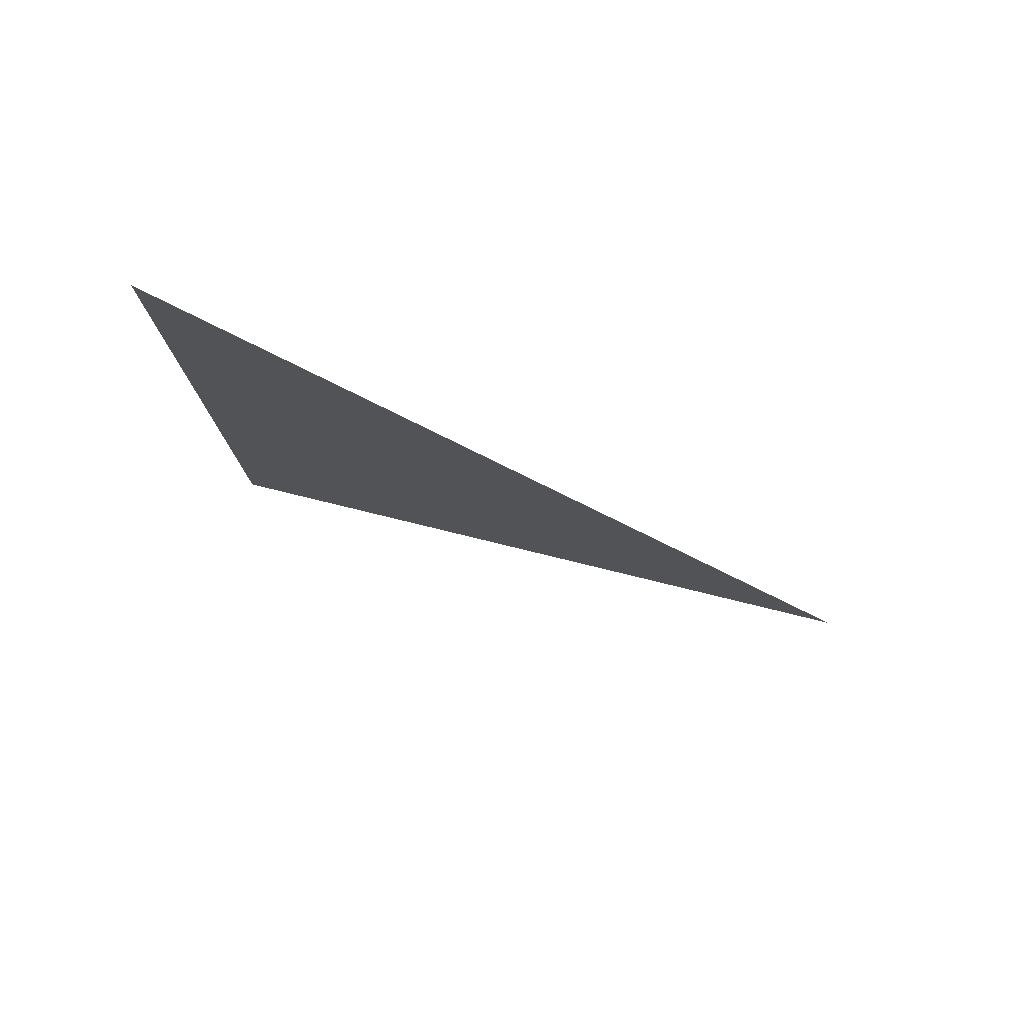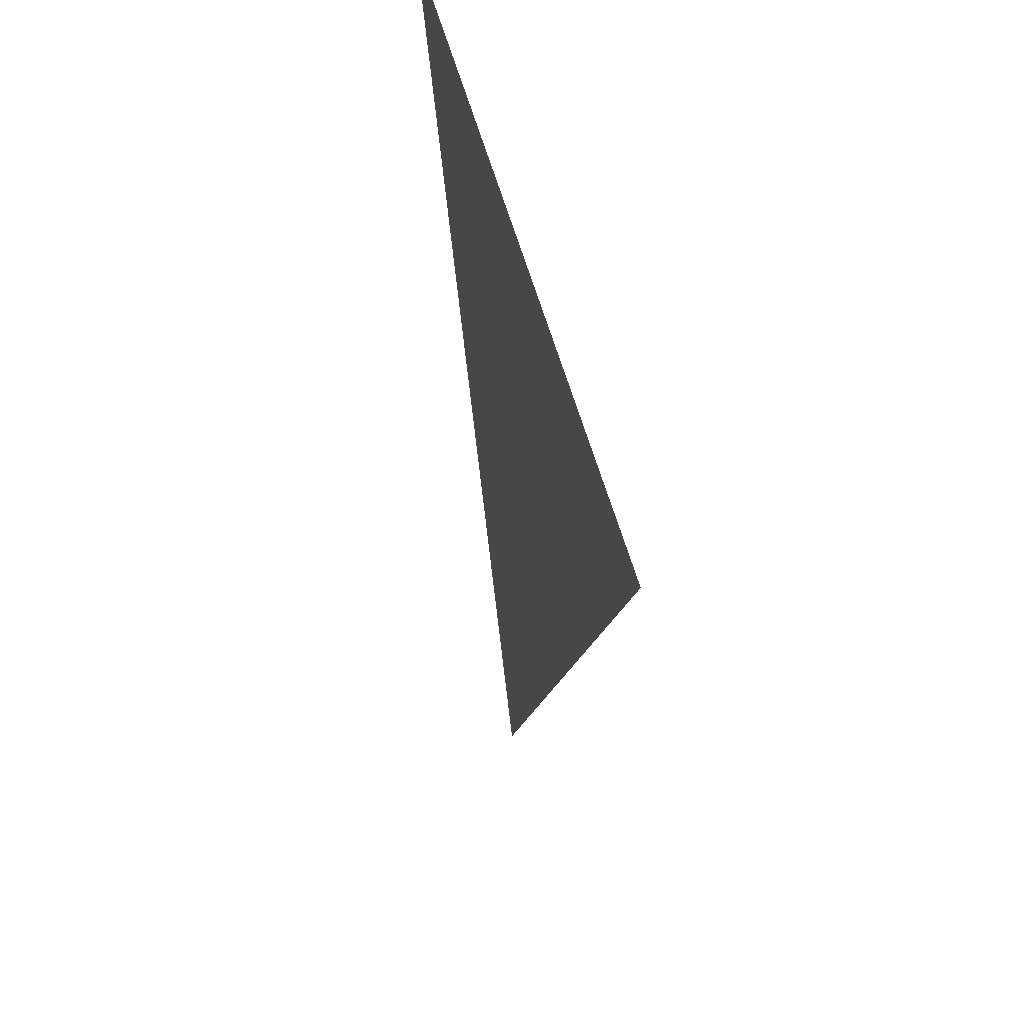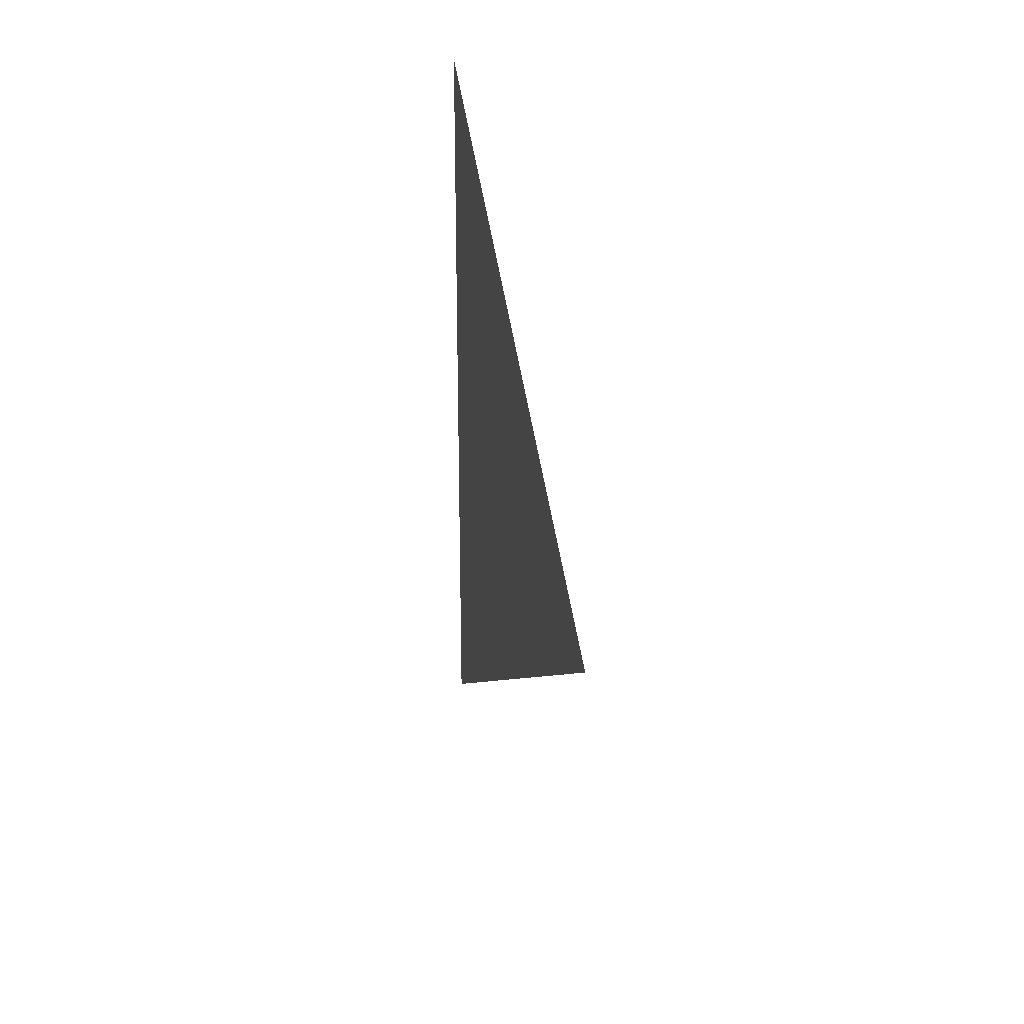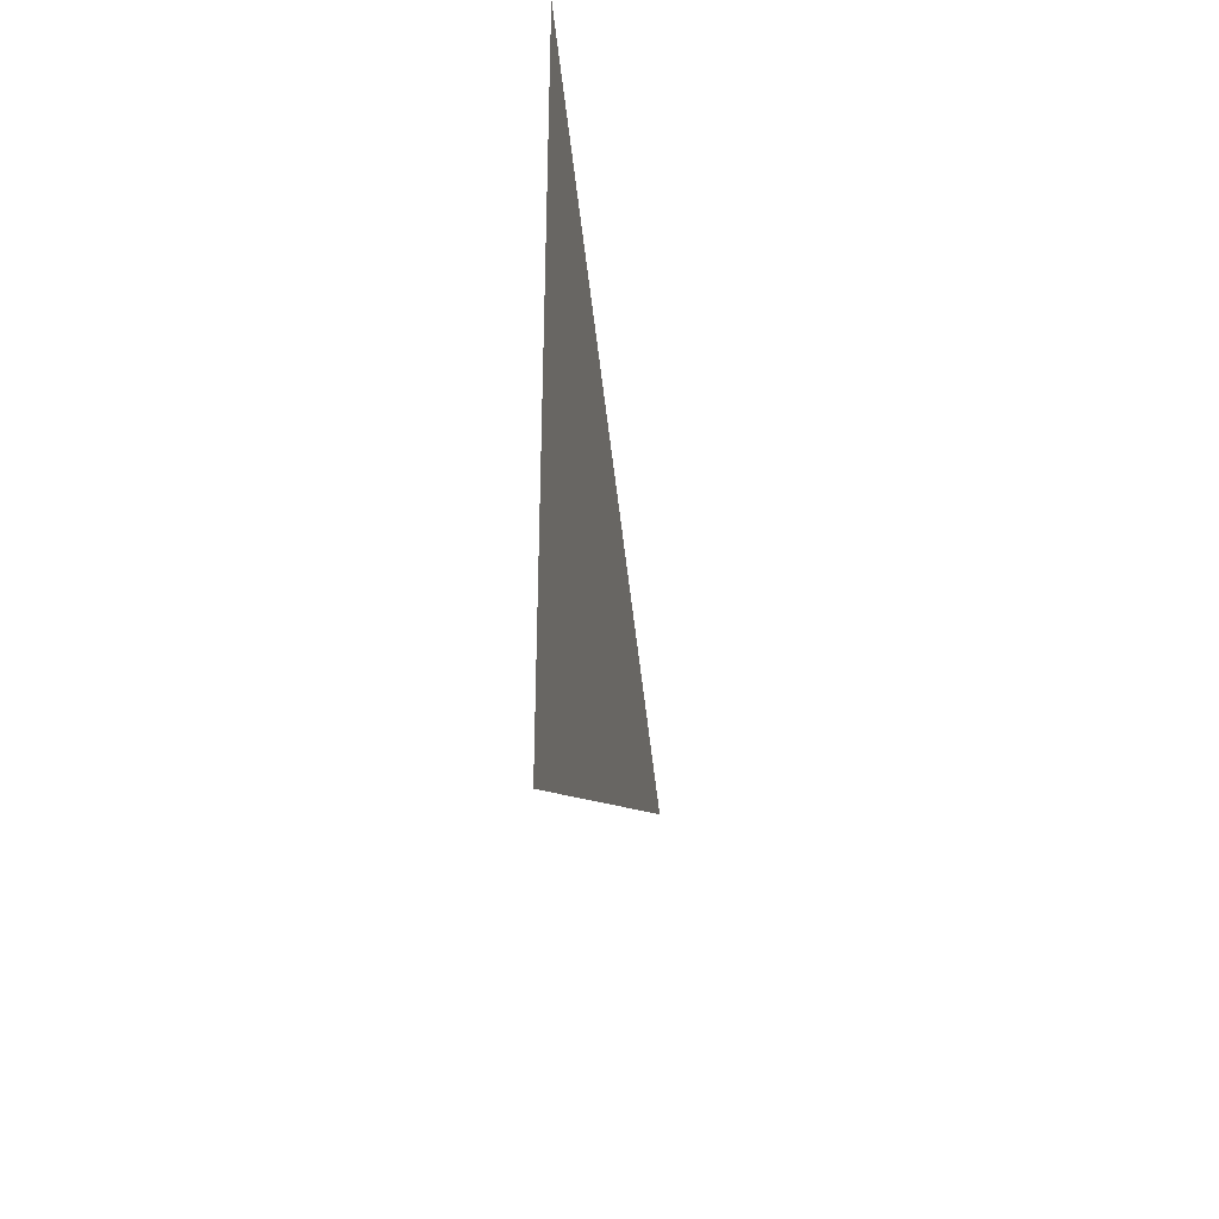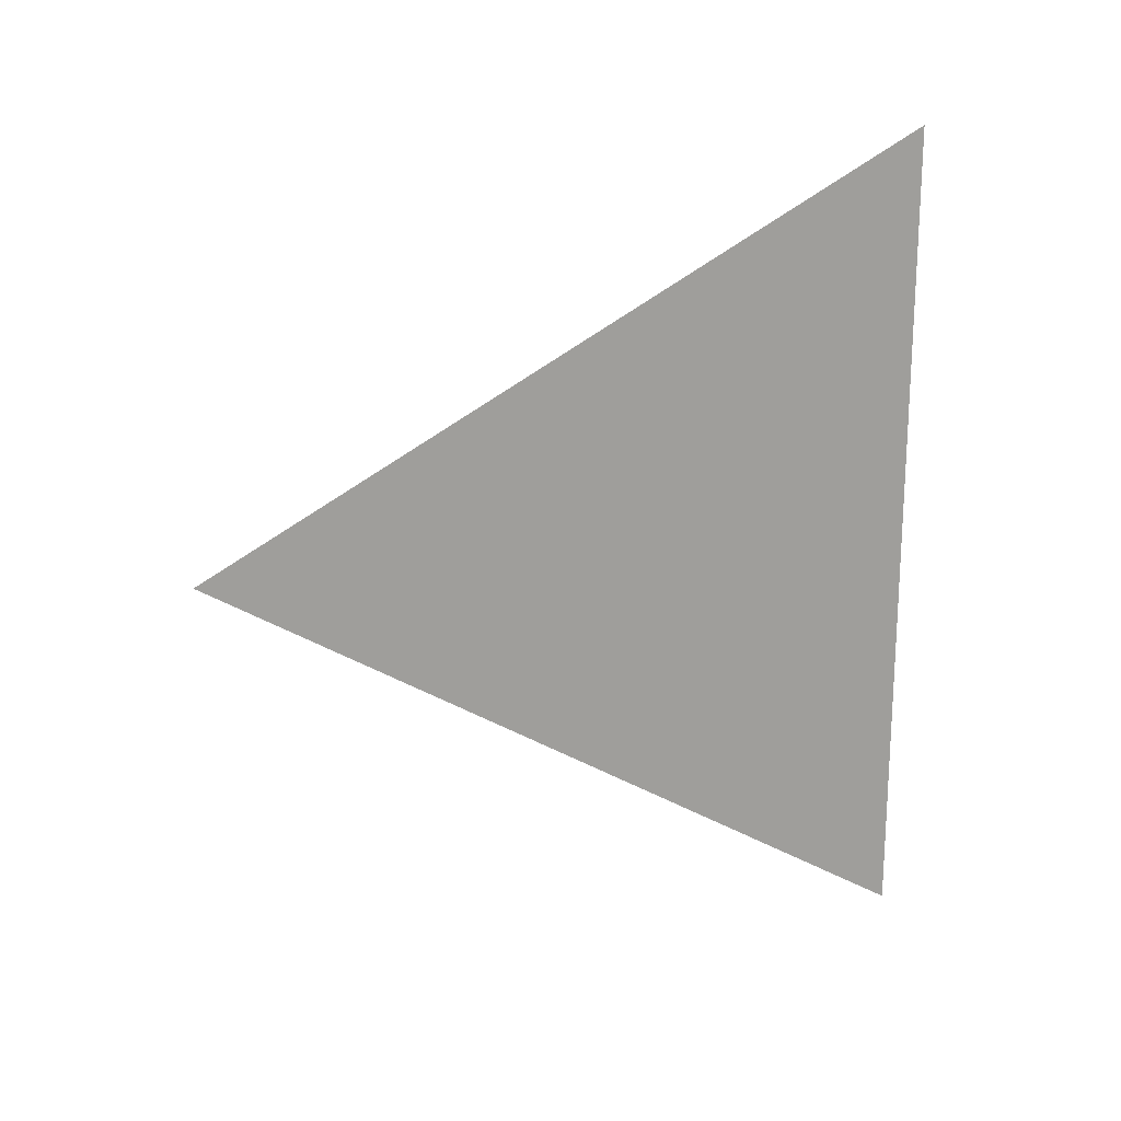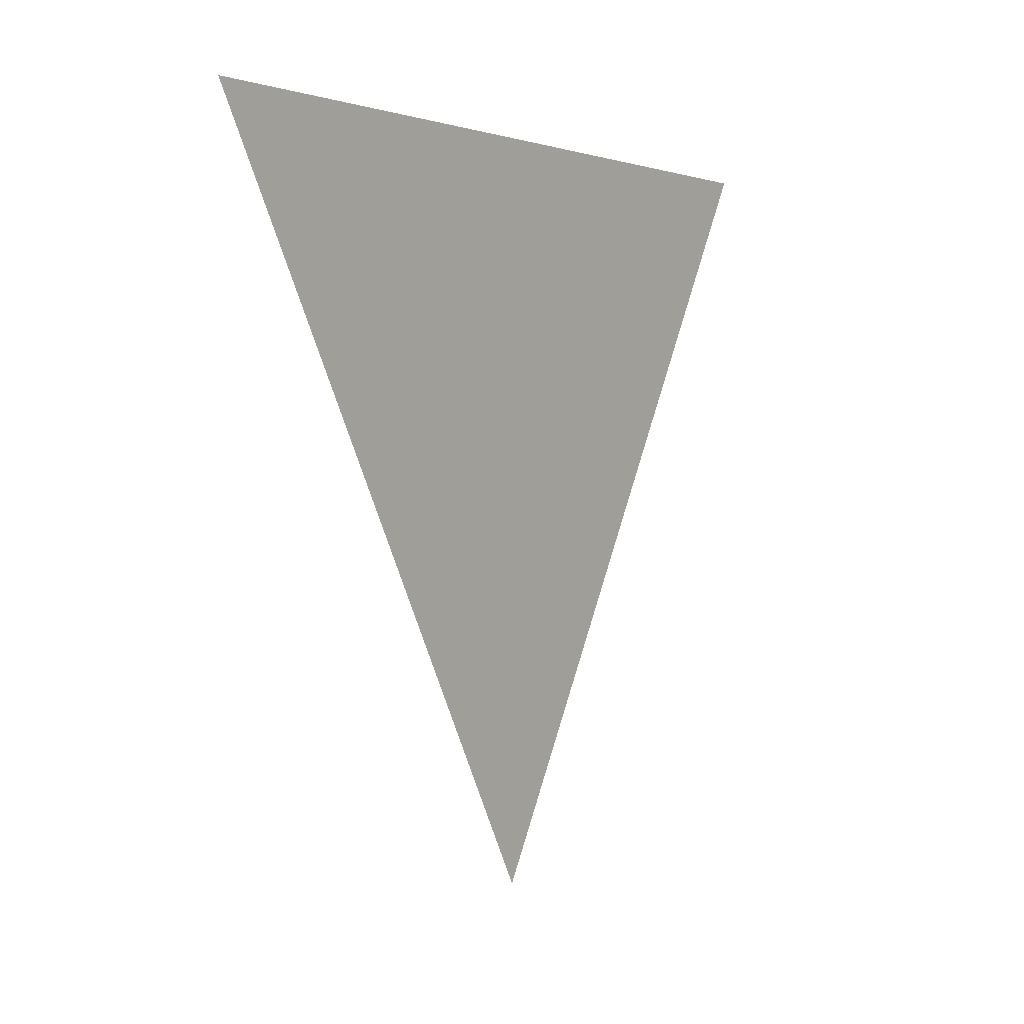
<metadata>
{"format":"obj","ext":"obj","renderer":"f3d","projection":"perspective","resolution":1024,"background":"white","views":[{"elev":78.5,"azim":-70.3,"up":"+Z"},{"elev":47.4,"azim":-12.9,"up":"+Y"},{"elev":24.7,"azim":-10.8,"up":"+Z"},{"elev":-36.5,"azim":-171.7,"up":"+Z"},{"elev":19.2,"azim":76.9,"up":"+Z"},{"elev":1.2,"azim":34.8,"up":"+Y"}]}
</metadata>
<code>
v -1.262 -2.018 0.00043
v -1.262 -1.943 0.04373
v -1.262 -1.943 -0.04287
g group_82602928_106652632059392
f 1 2 3

</code>
